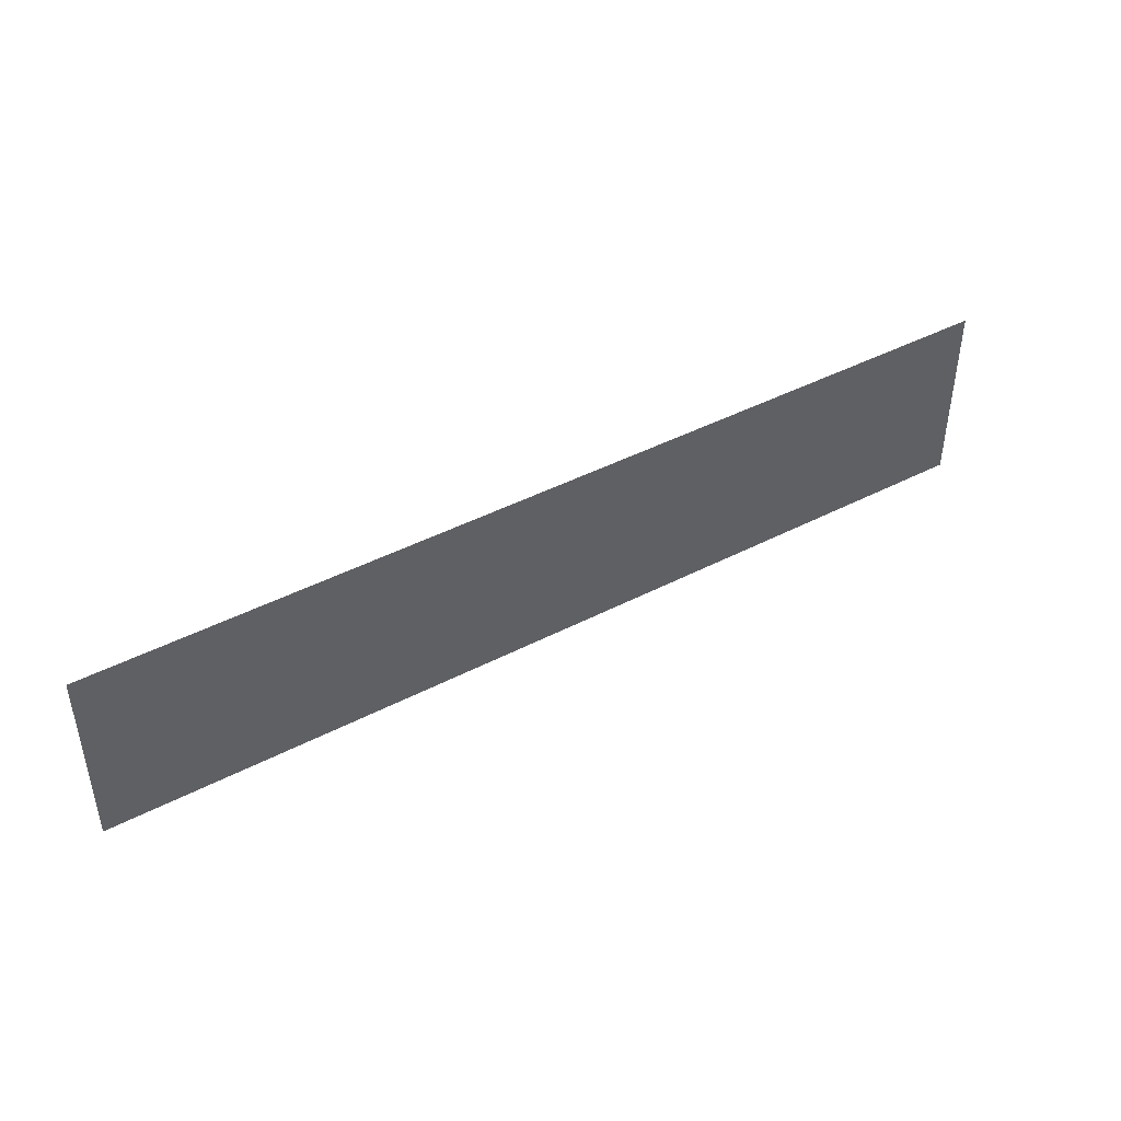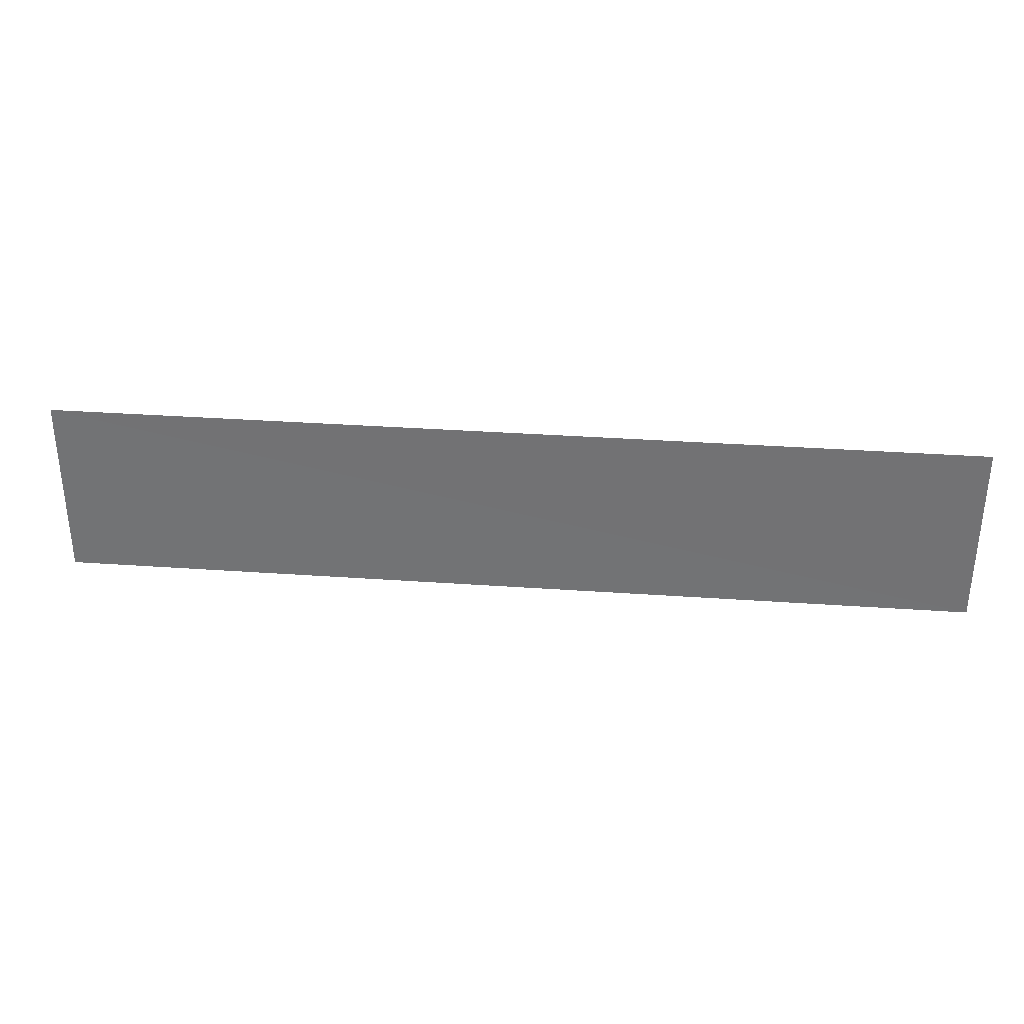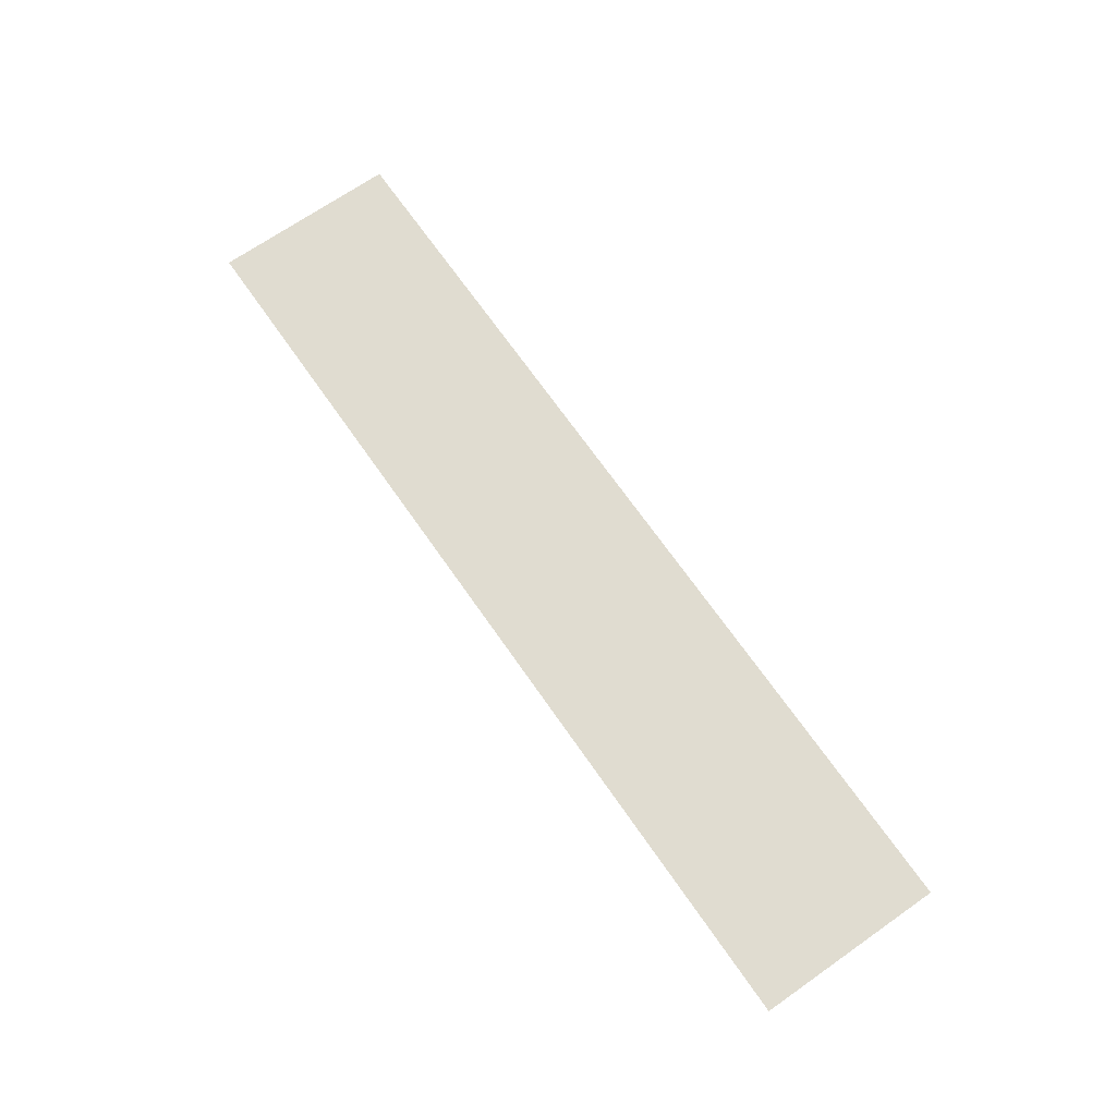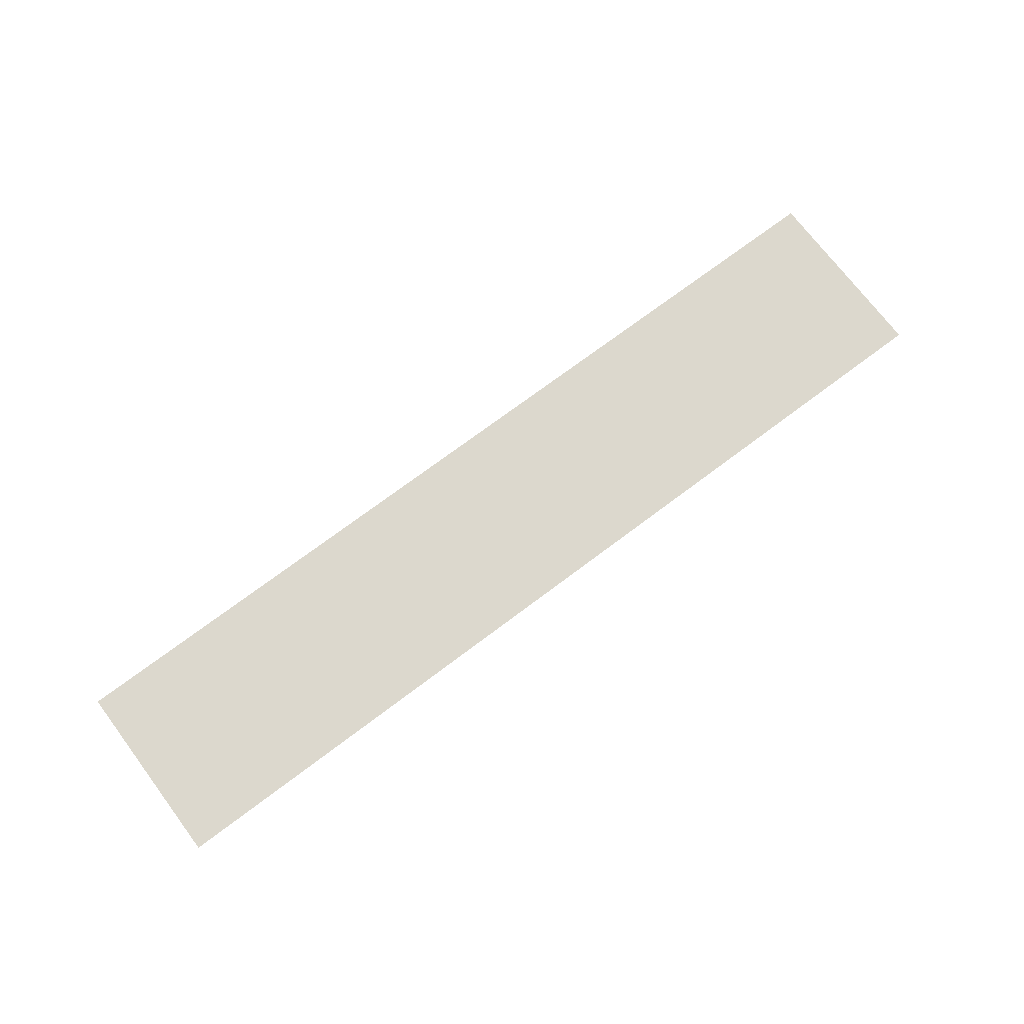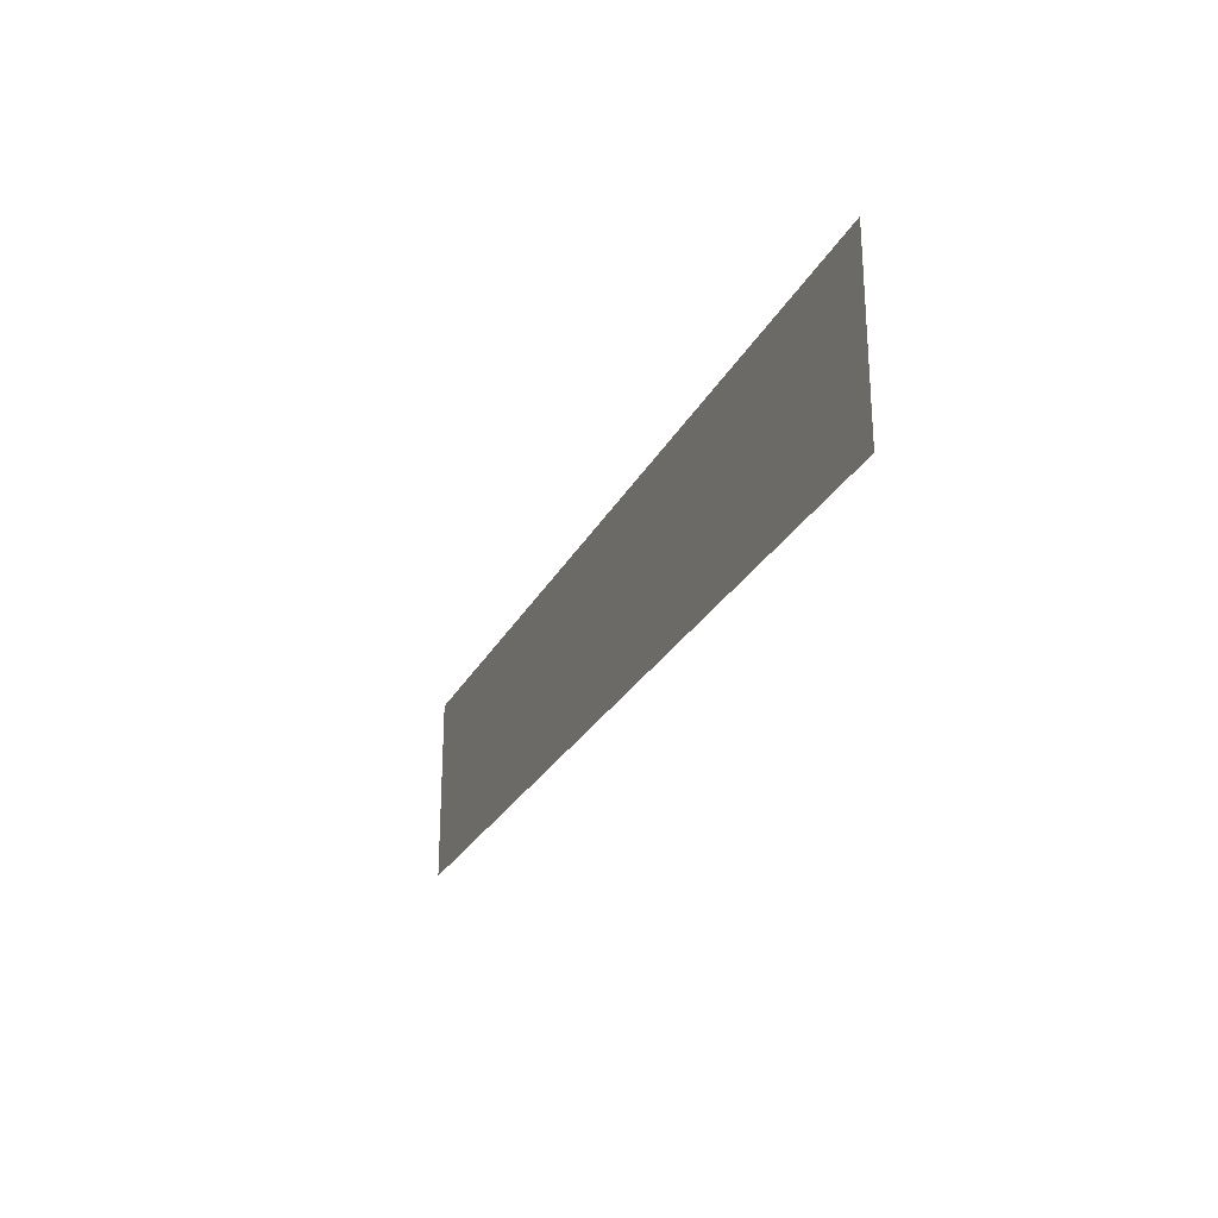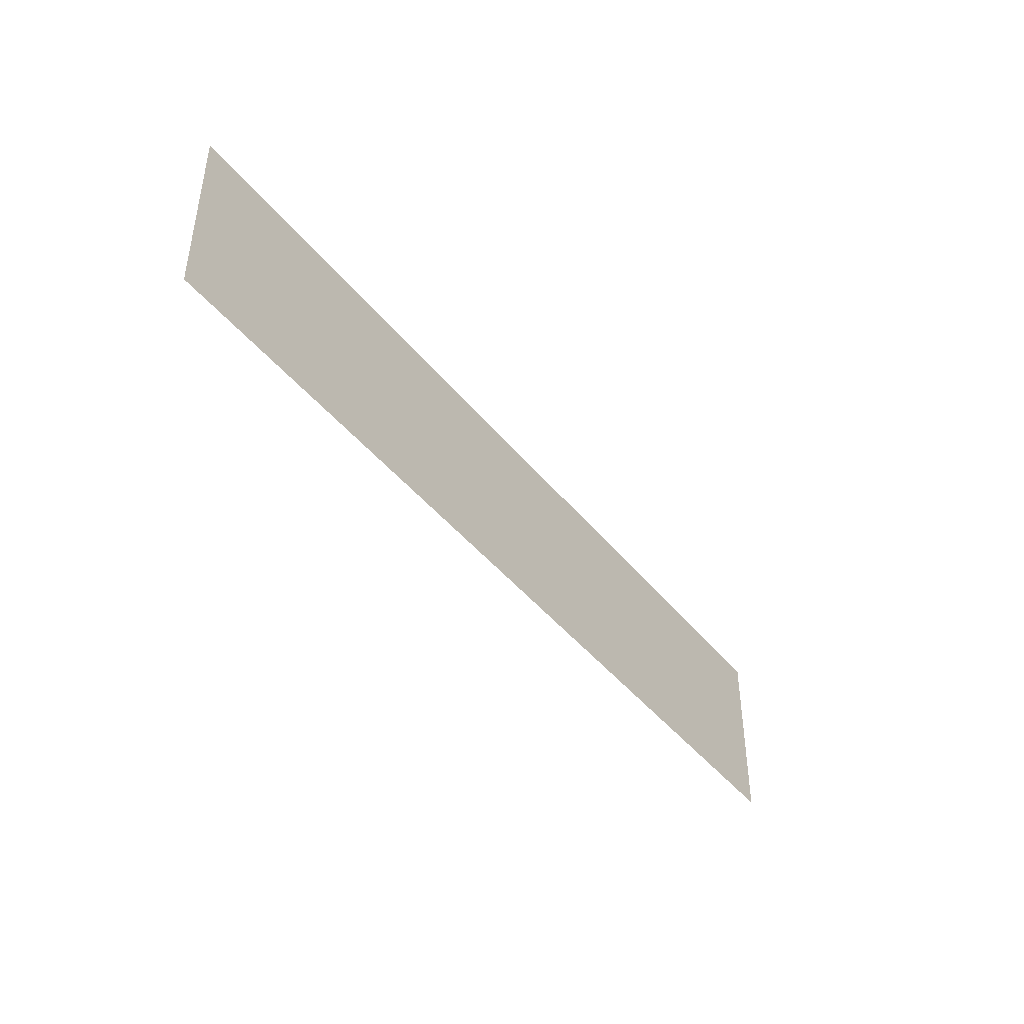
<metadata>
{"format":"obj","ext":"obj","renderer":"f3d","projection":"perspective","resolution":1024,"background":"white","views":[{"elev":43.6,"azim":148.5,"up":"+Y"},{"elev":33.6,"azim":5.5,"up":"+Y"},{"elev":69.6,"azim":-124.9,"up":"+Z"},{"elev":72.4,"azim":143.0,"up":"+Z"},{"elev":-25.5,"azim":68.2,"up":"+Y"},{"elev":-43.3,"azim":125.5,"up":"+Y"}]}
</metadata>
<code>
v 1.8 -0.3656 -7.153e-07
v -1.8 0.3563 -0.001001
v -1.8 -0.3656 -7.153e-07
v 1.8 0.3563 -7.153e-07
g Centre_382_6
f 1 3 2
f 4 1 2

</code>
